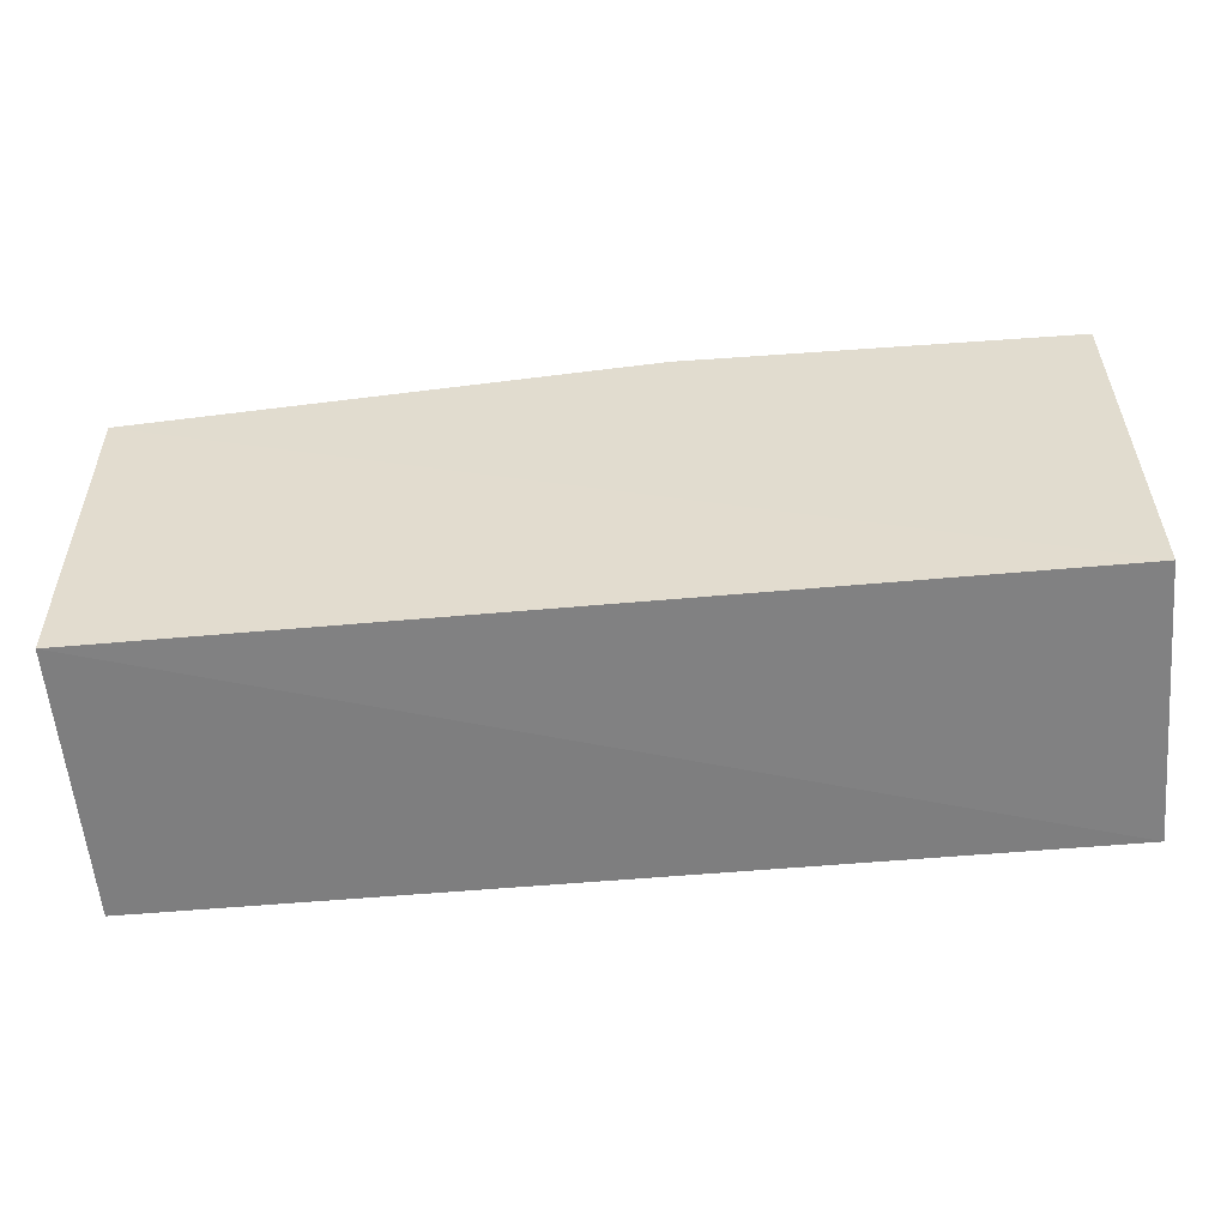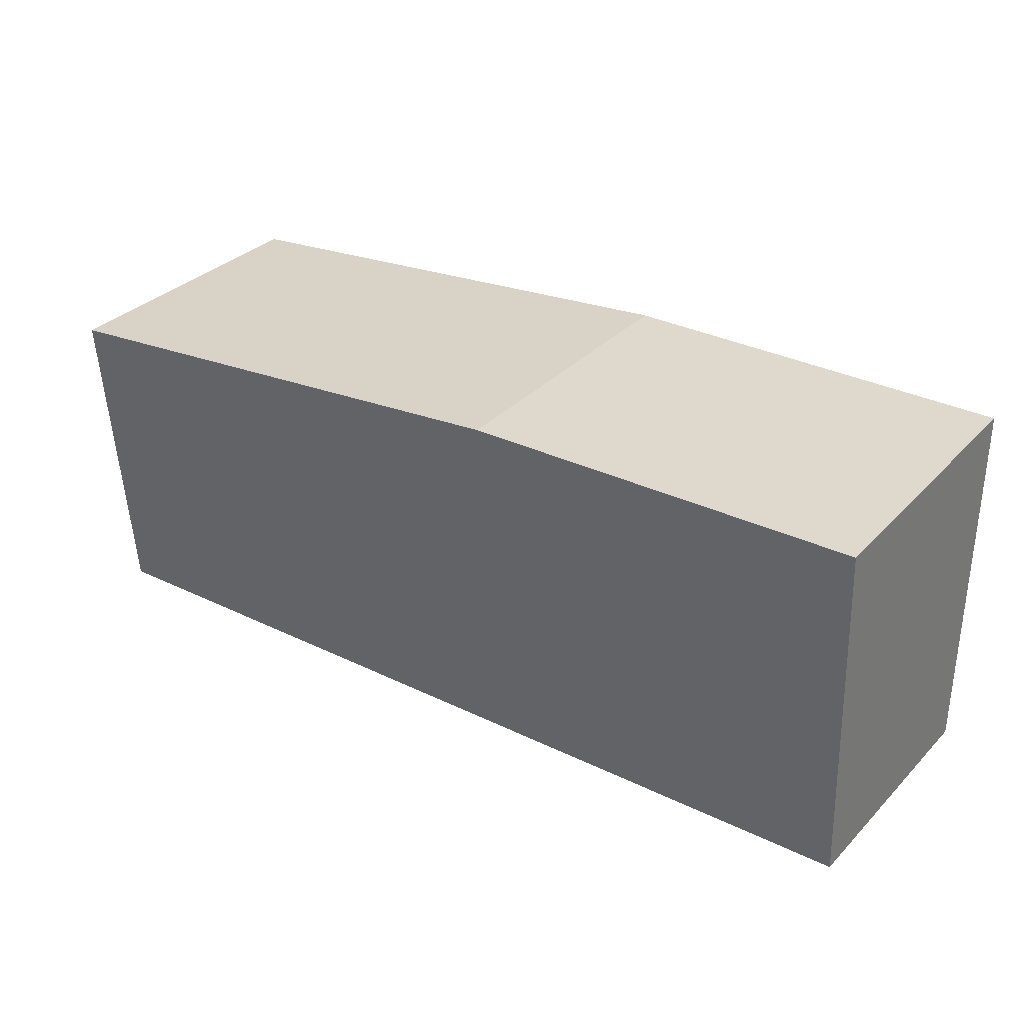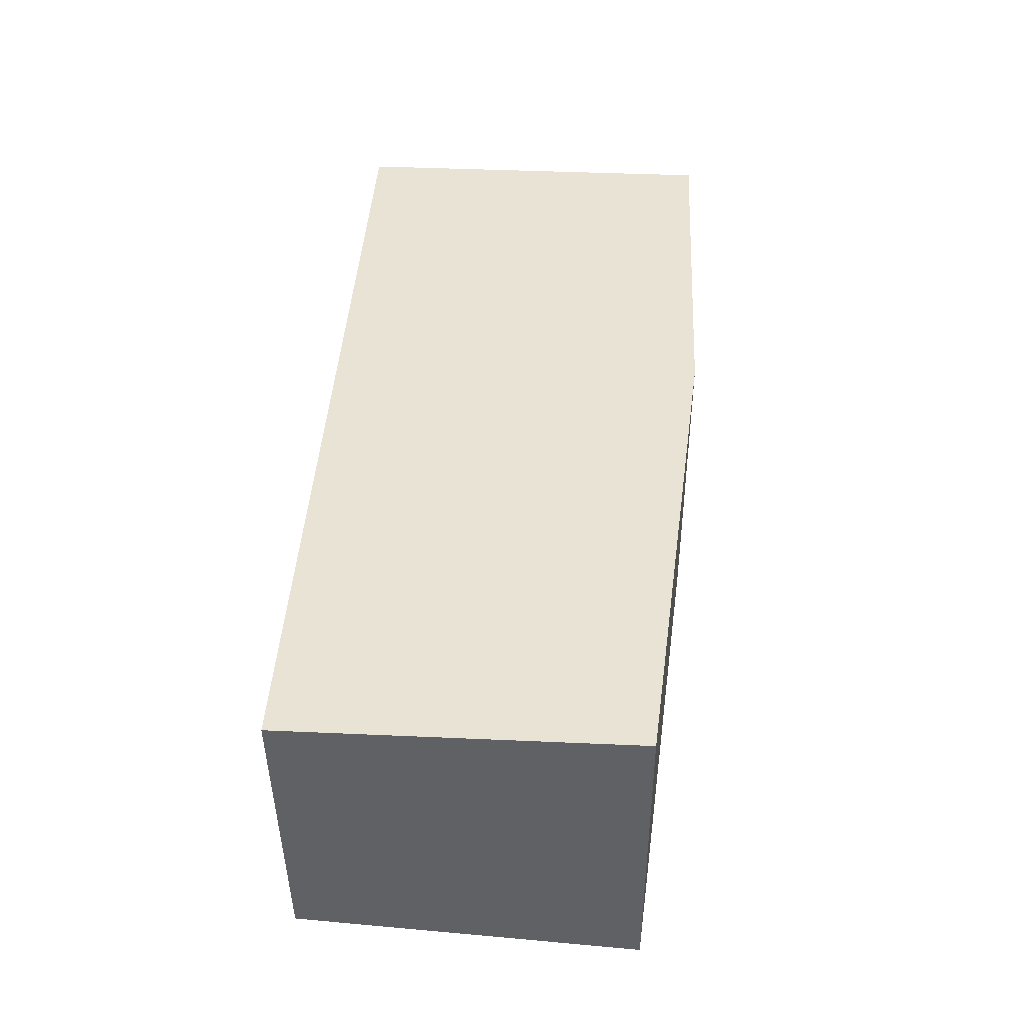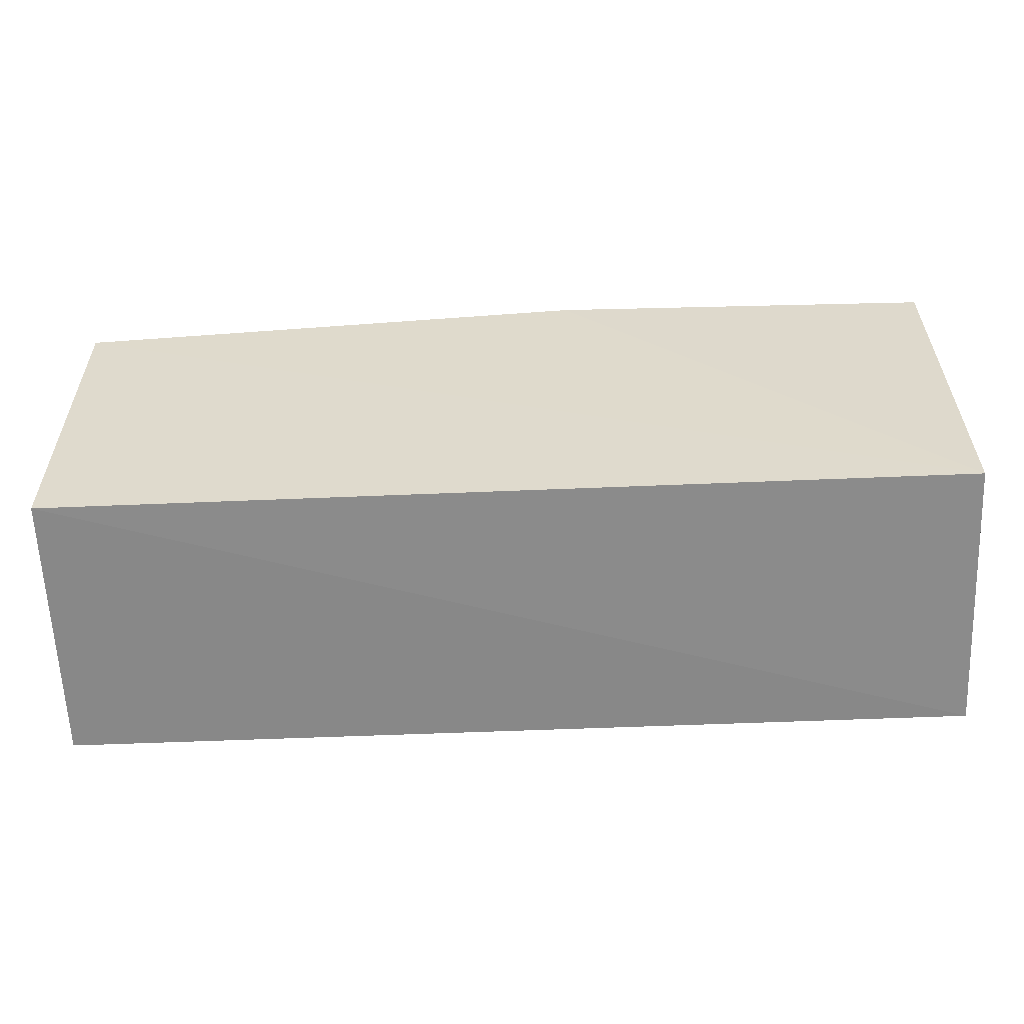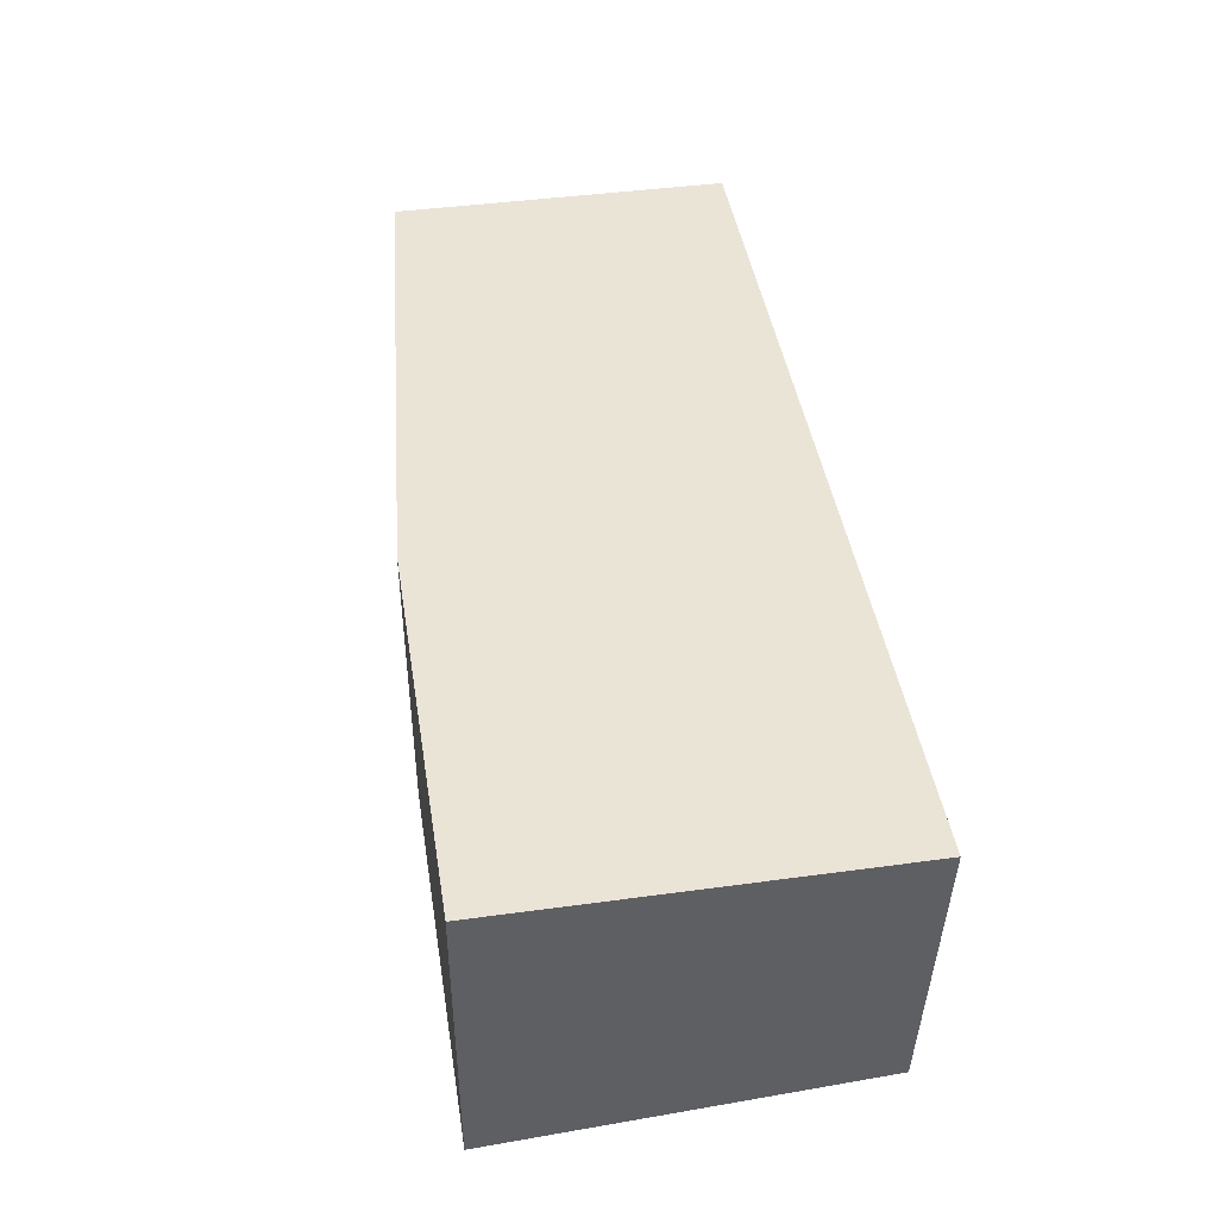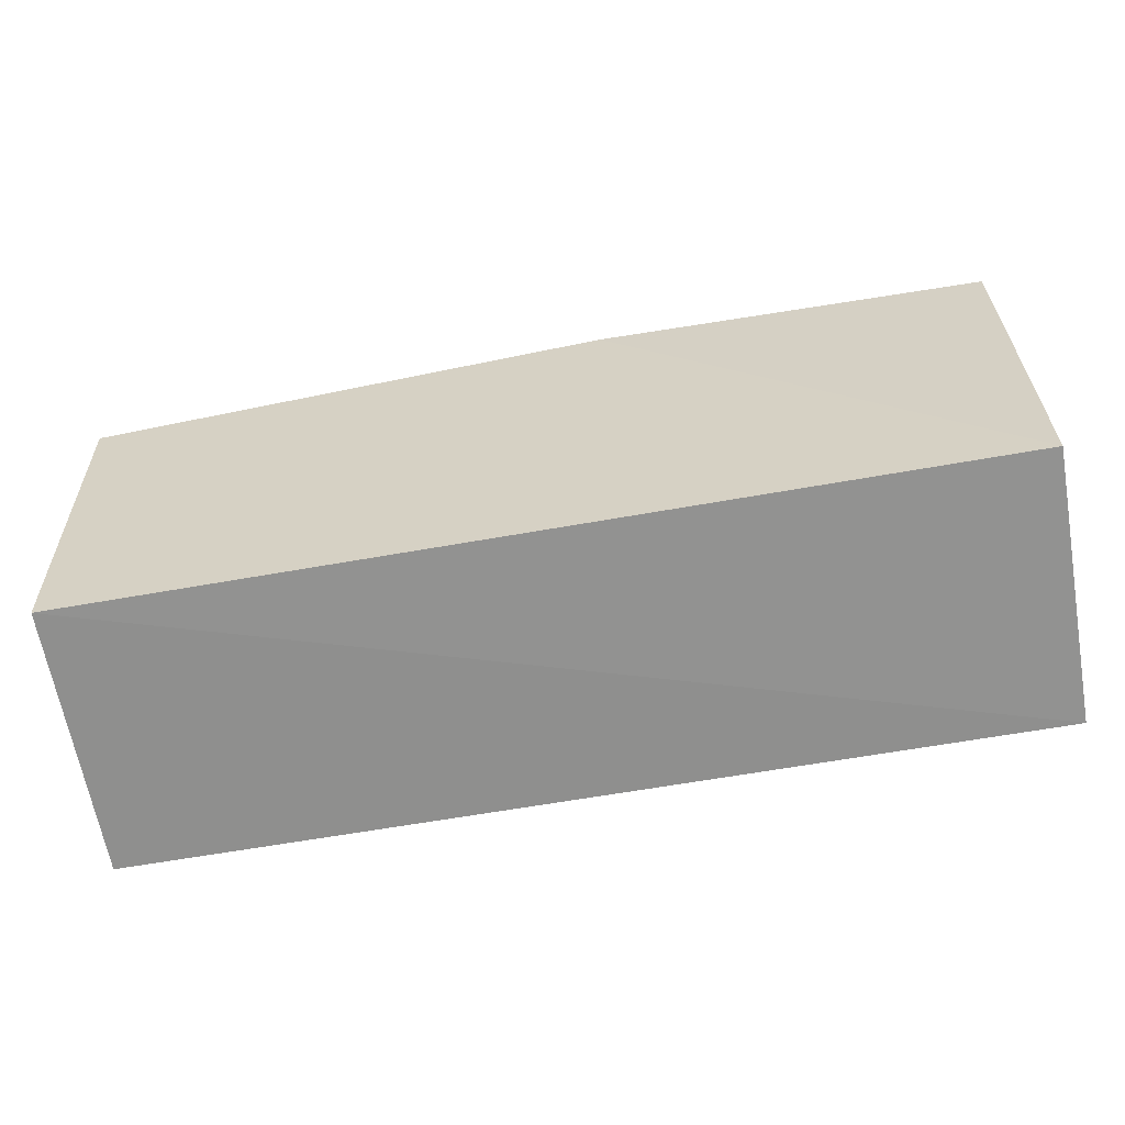
<metadata>
{"format":"obj","ext":"obj","renderer":"f3d","projection":"perspective","resolution":1024,"background":"white","views":[{"elev":-57.8,"azim":5.0,"up":"+Z"},{"elev":31.9,"azim":35.0,"up":"+Z"},{"elev":42.3,"azim":-86.9,"up":"+Y"},{"elev":-61.2,"azim":2.2,"up":"+Z"},{"elev":43.7,"azim":80.9,"up":"+Y"},{"elev":-63.6,"azim":10.0,"up":"+Z"}]}
</metadata>
<code>
v 0.05697 0.003024 0.02047
v 0.05696 -0.01169 0.02048
v 0.05697 0.003015 0.001616
v 0.01167 0.003007 0.001461
v 0.01168 0.003024 0.01831
v 0.01163 -0.01056 0.001834
v 0.03756 0.003024 0.02047
v 0.05696 -0.01049 0.002242
v 0.01168 -0.01192 0.01832
v 0.03756 -0.01197 0.02048
f 1 2 3
f 5 1 3
f 5 3 4
f 6 4 3
f 6 5 4
f 7 2 1
f 7 1 5
f 8 6 3
f 8 3 2
f 9 5 6
f 9 7 5
f 9 6 8
f 10 2 7
f 10 7 9
f 10 9 8
f 10 8 2

</code>
